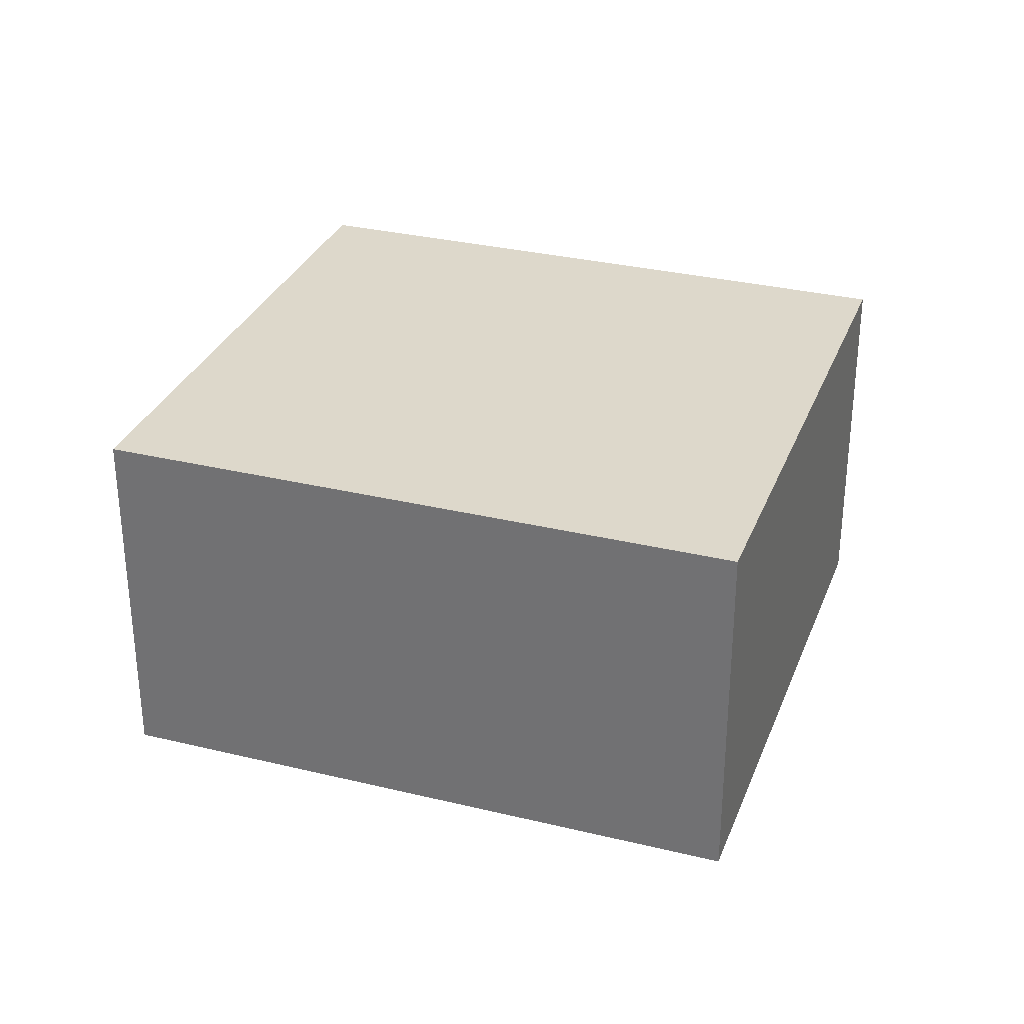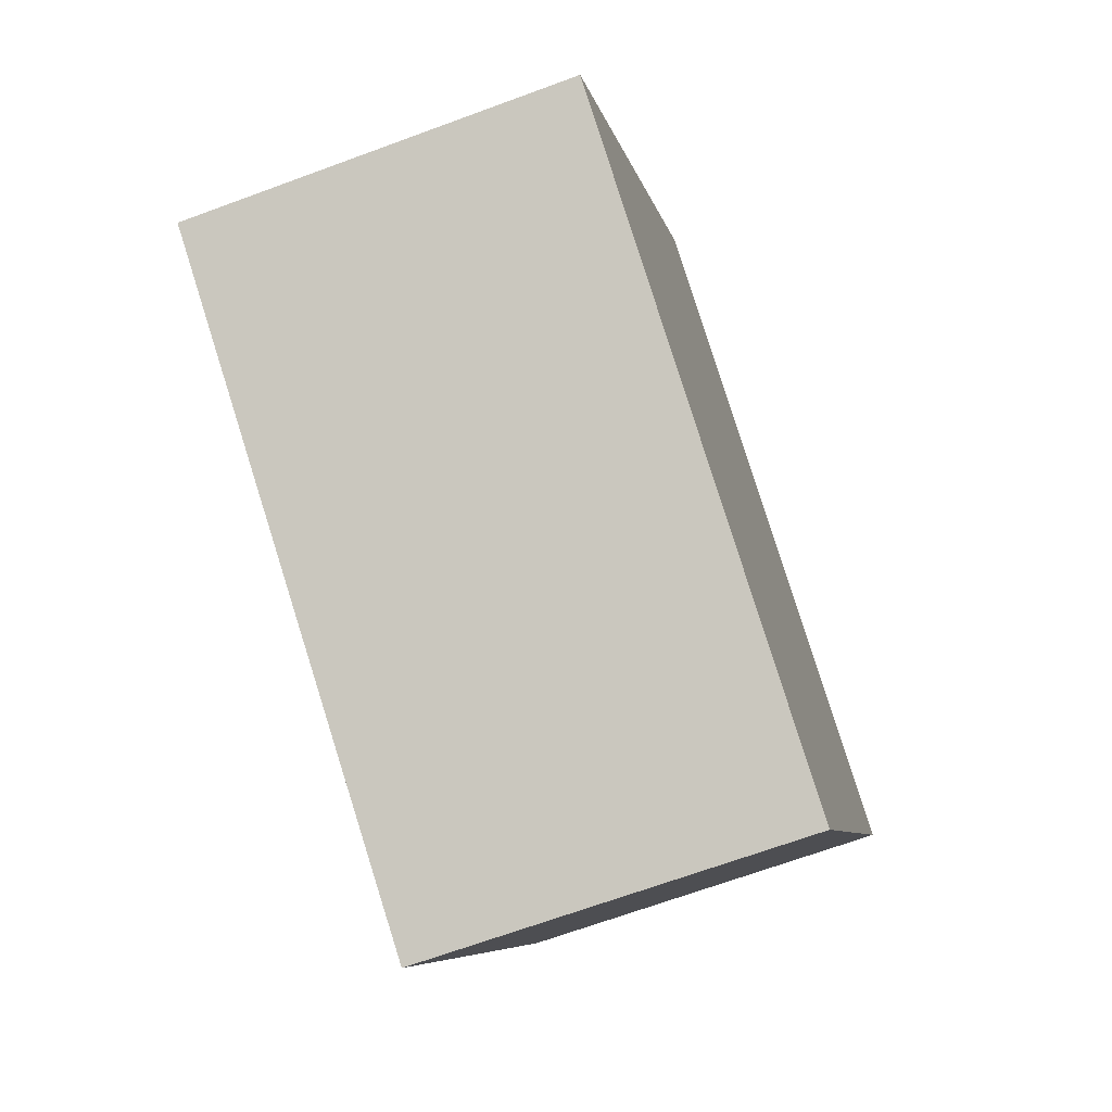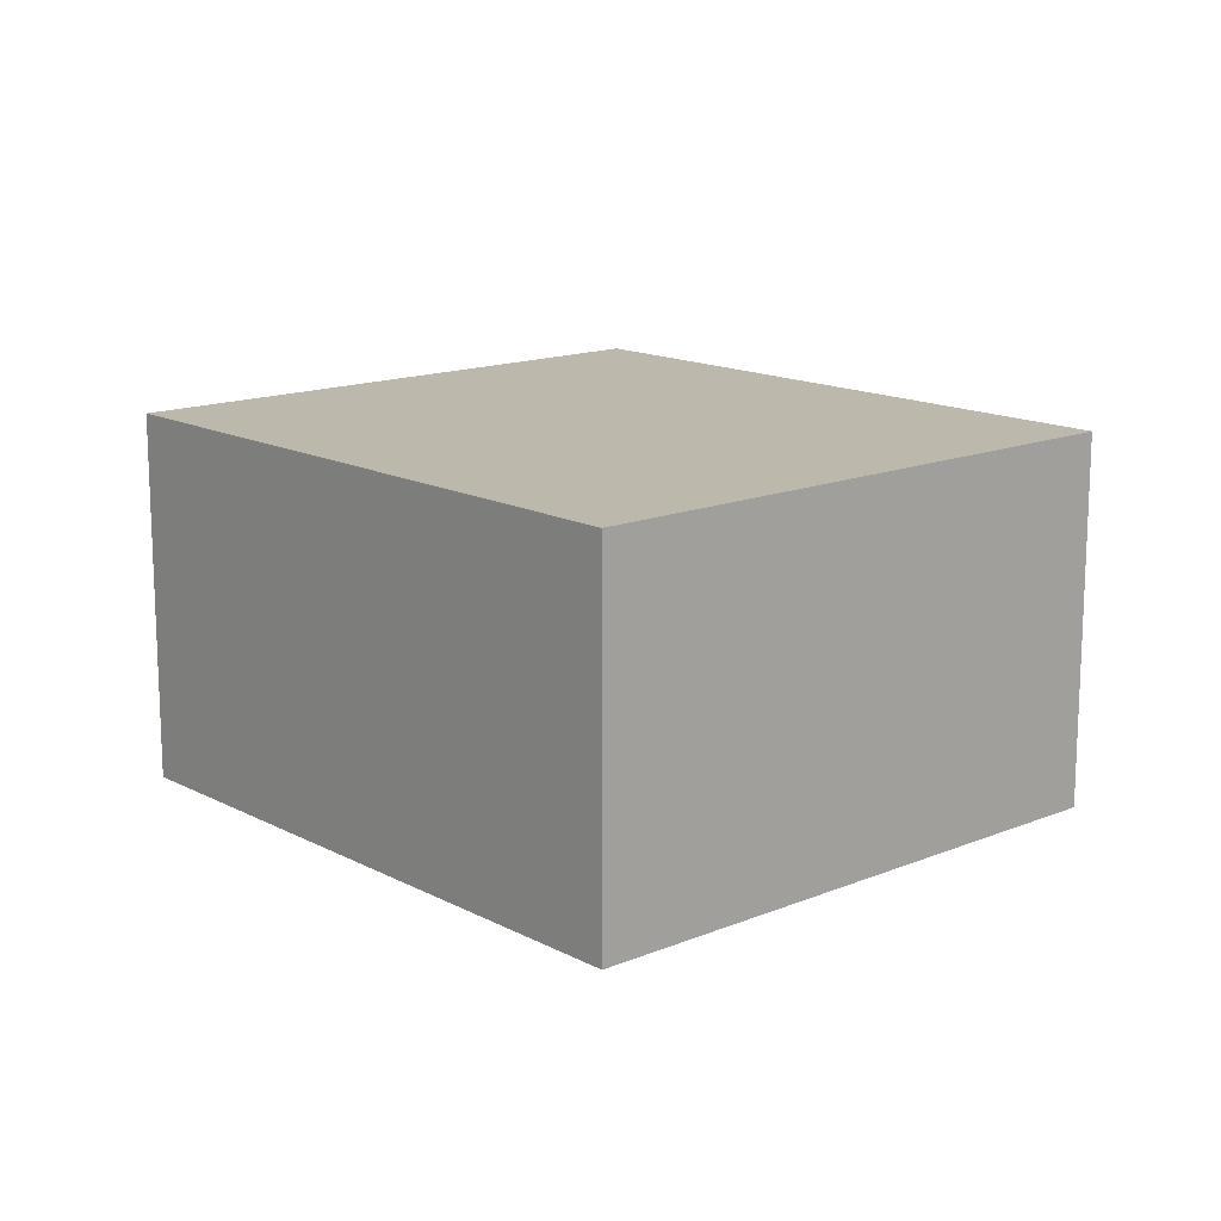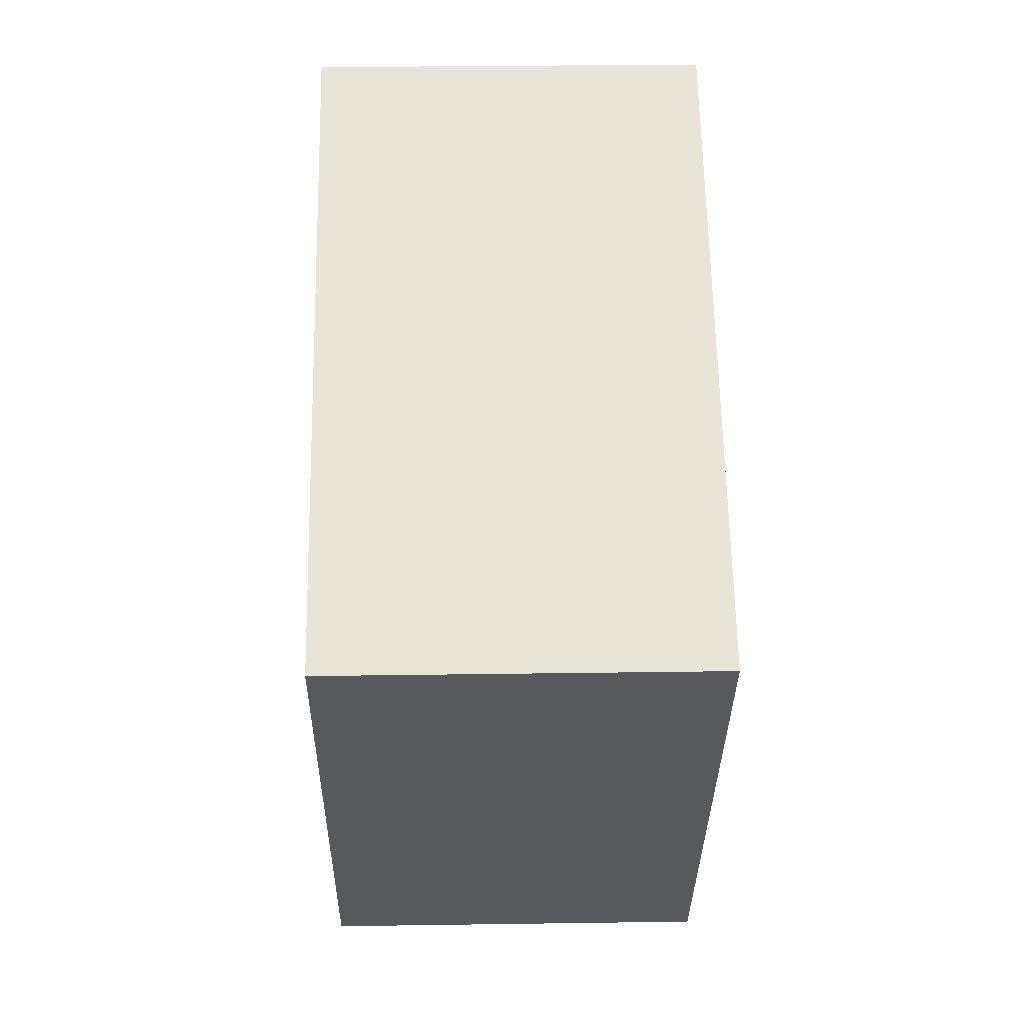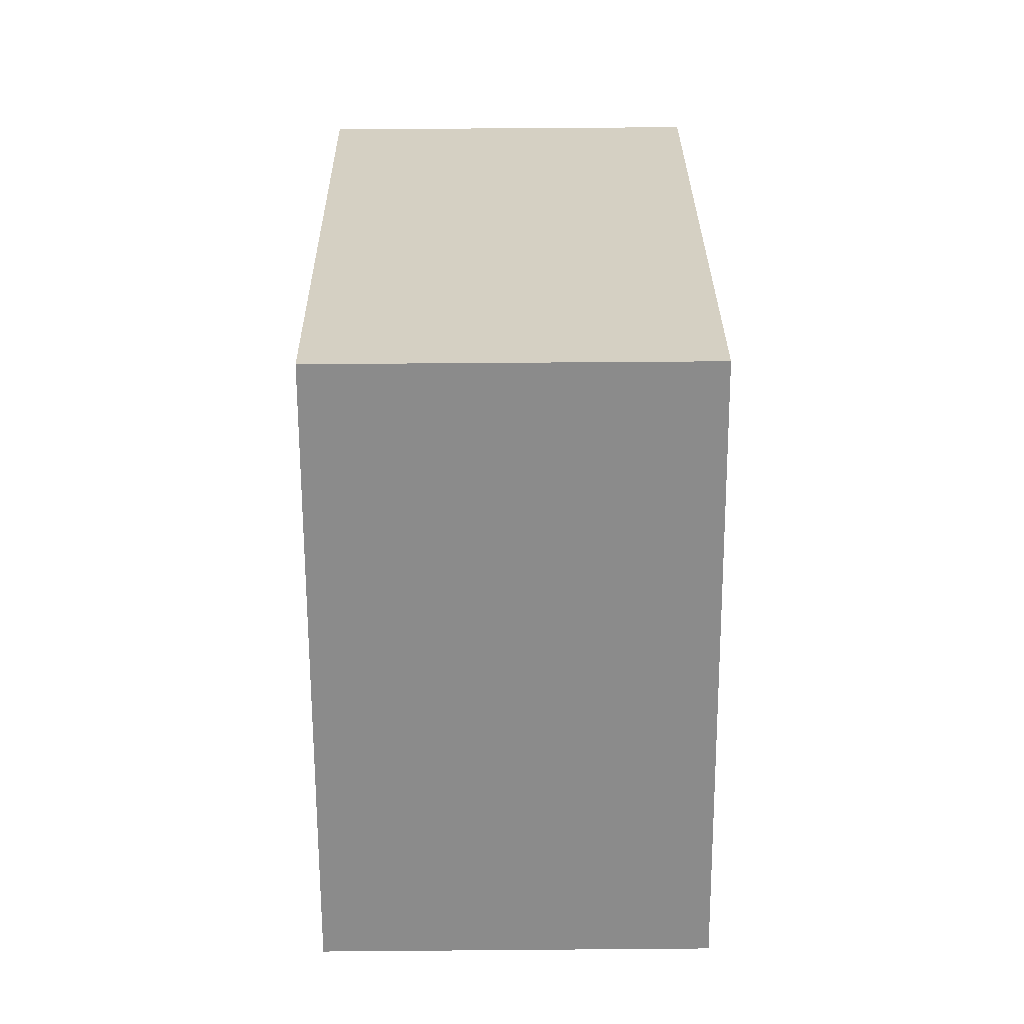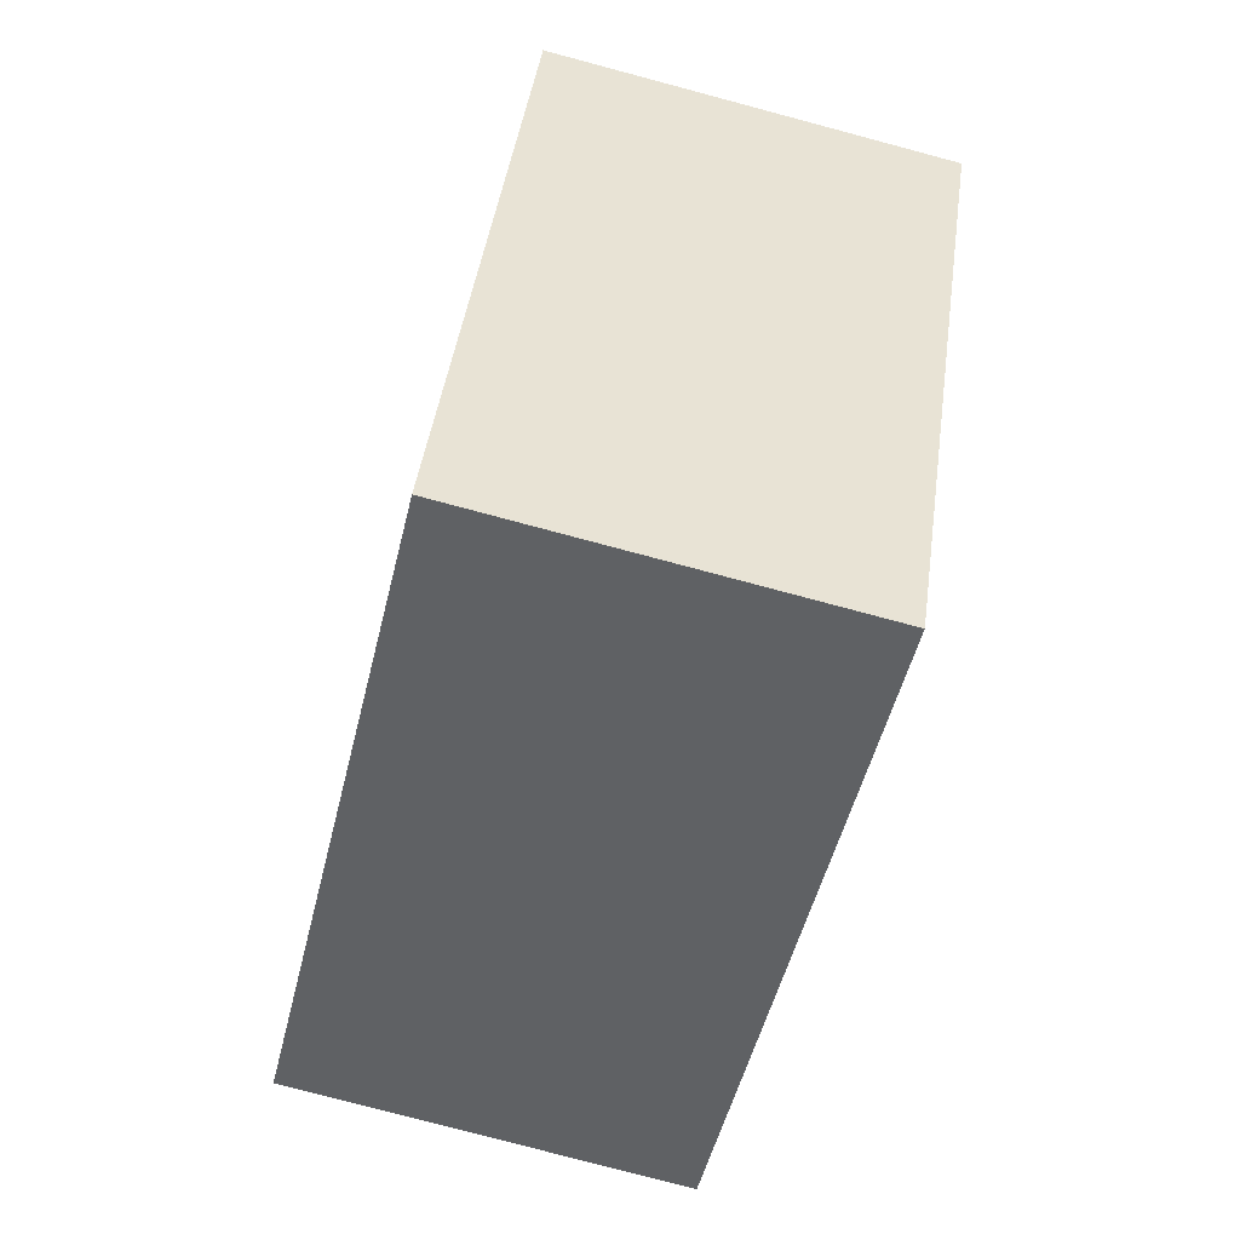
<metadata>
{"format":"obj","ext":"obj","renderer":"f3d","projection":"perspective","resolution":1024,"background":"white","views":[{"elev":31.2,"azim":49.3,"up":"+Z"},{"elev":-67.8,"azim":110.3,"up":"+Y"},{"elev":14.7,"azim":-101.4,"up":"+Z"},{"elev":30.0,"azim":-91.2,"up":"+Y"},{"elev":56.4,"azim":89.5,"up":"+Y"},{"elev":-78.4,"azim":-104.9,"up":"+Y"}]}
</metadata>
<code>
g default
v -1.927 -3.345 0.1
v -1.843 -3.487 0.1
v -1.771 -3.254 0.1
v -1.688 -3.396 0.1
v -1.771 -3.254 0
v -1.688 -3.396 0
v -1.927 -3.345 0
v -1.843 -3.487 0
g pCube19
f 1 2 4 3
f 3 4 6 5
f 5 6 8 7
f 7 8 2 1
f 2 8 6 4
f 7 1 3 5

</code>
